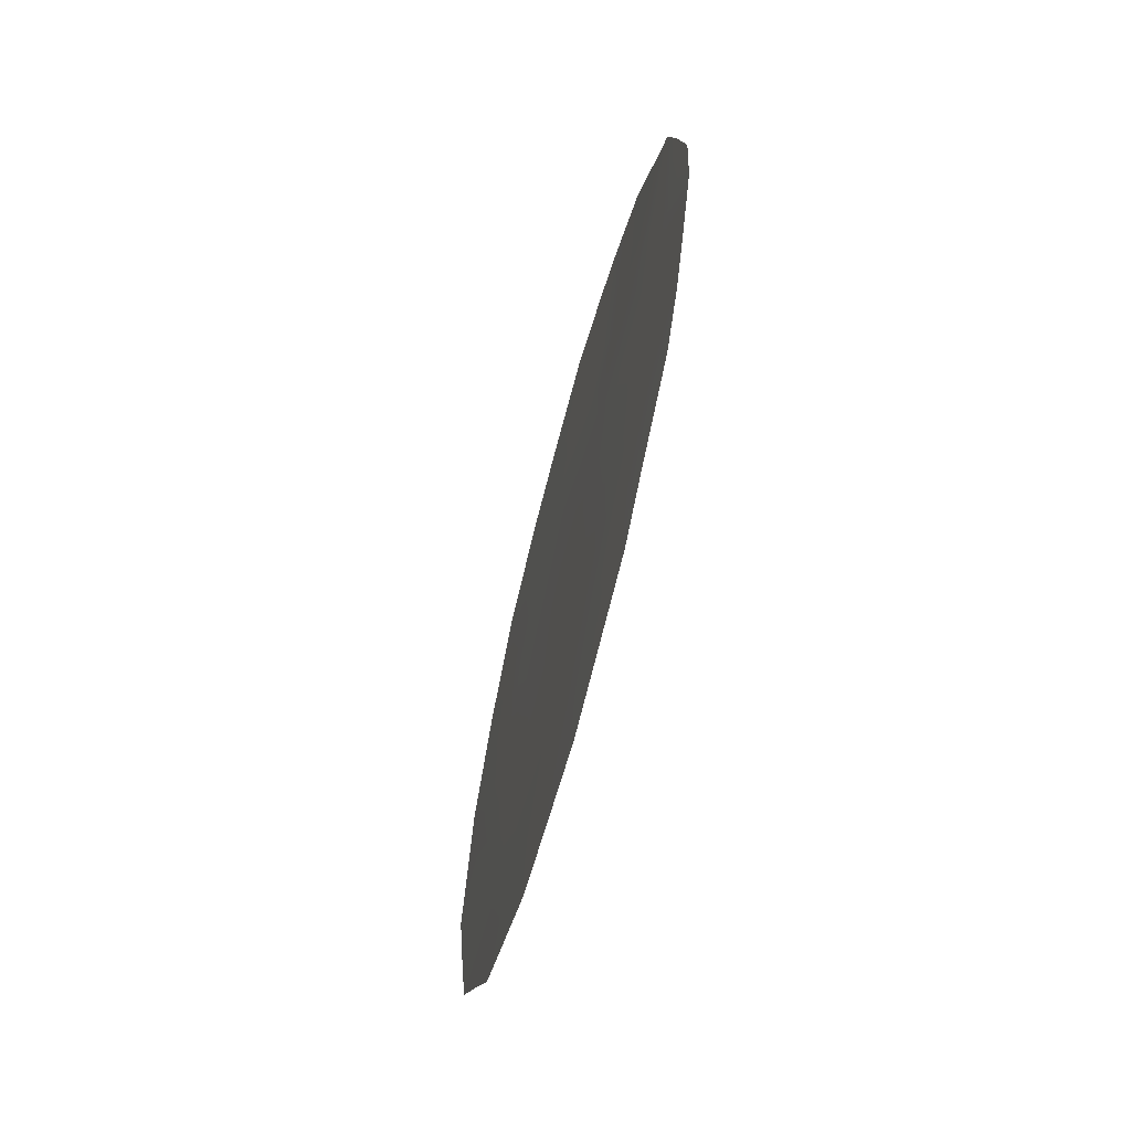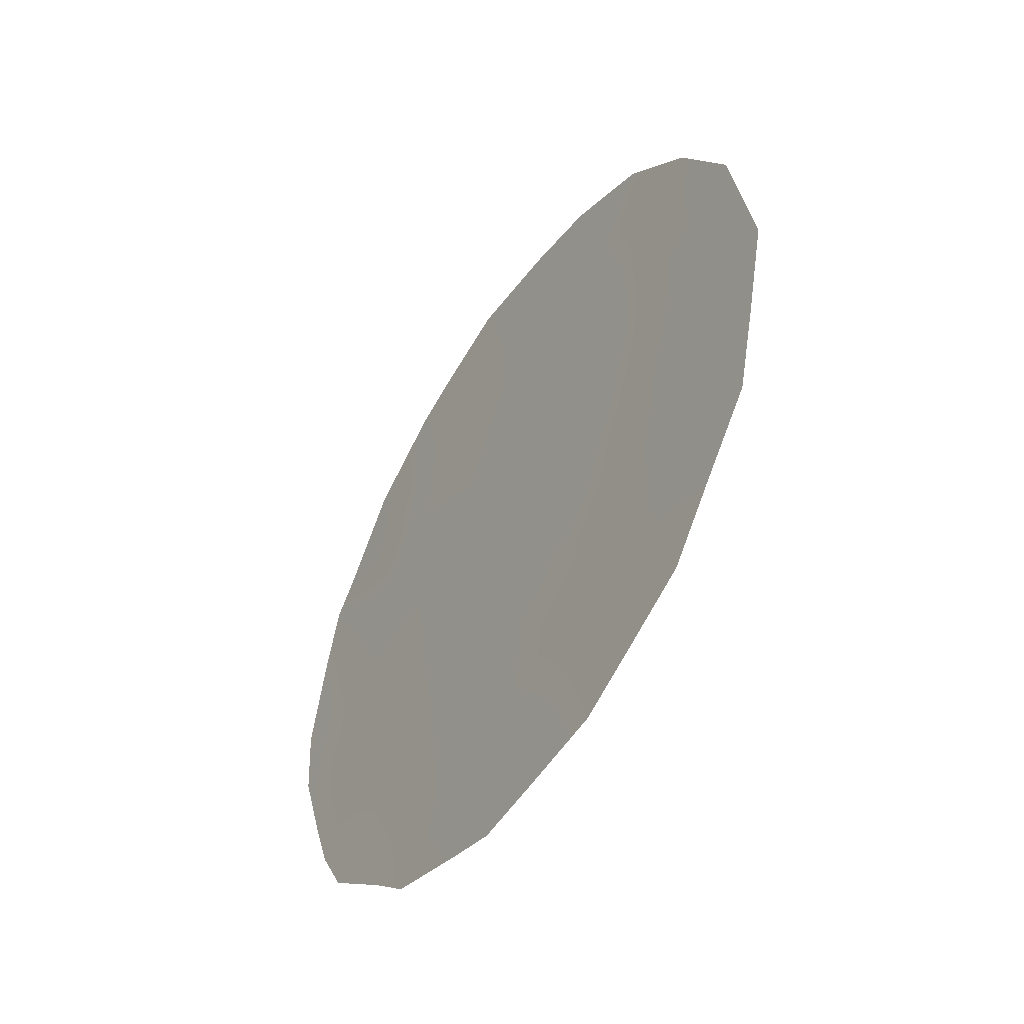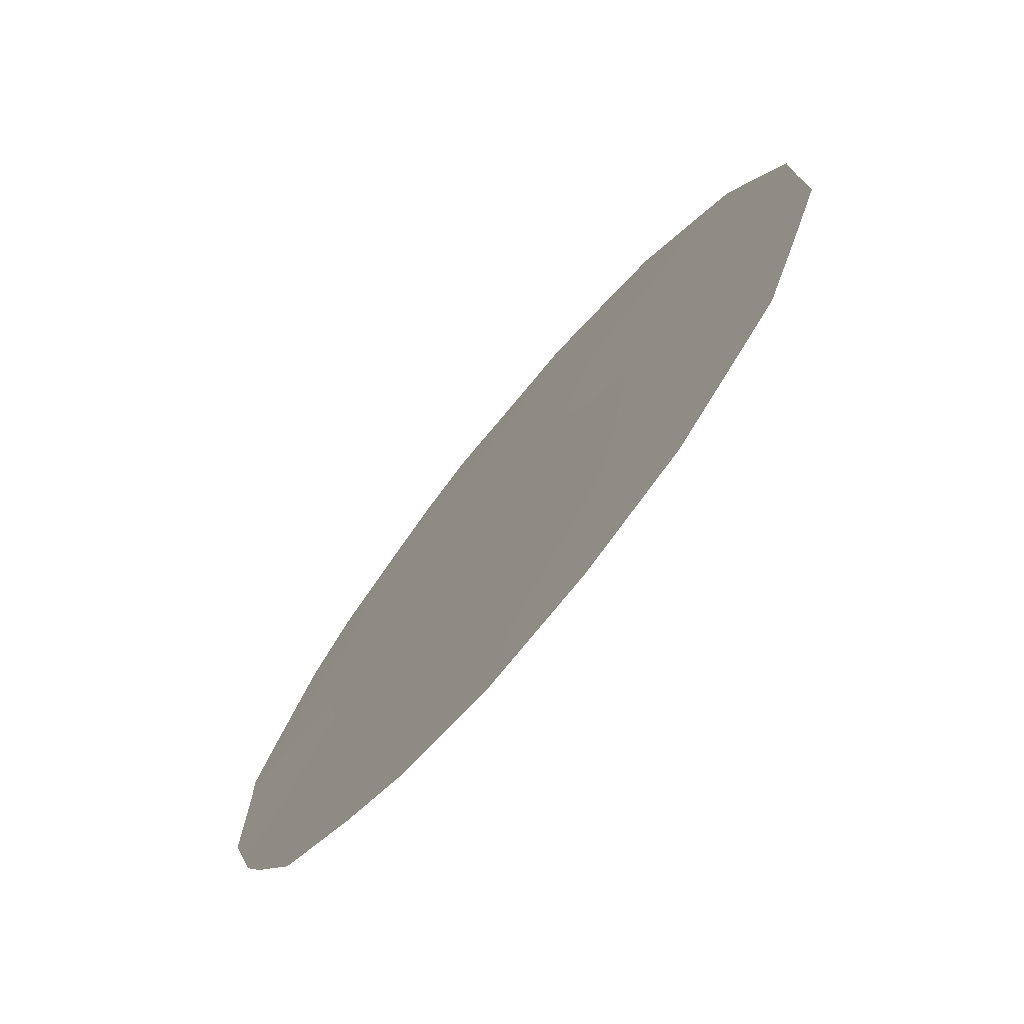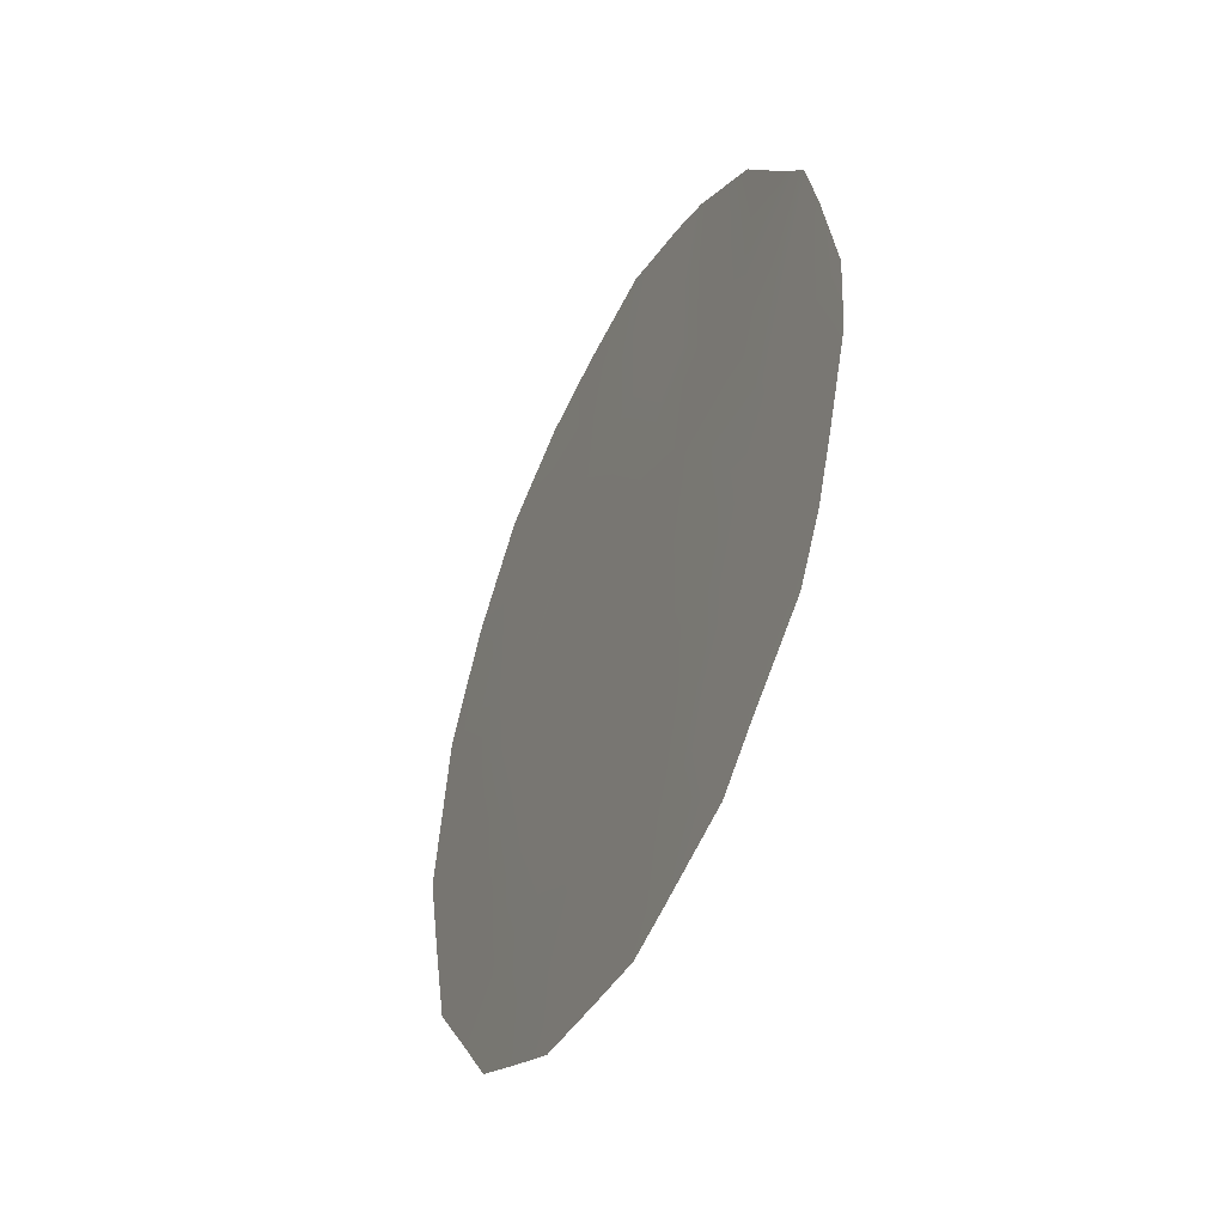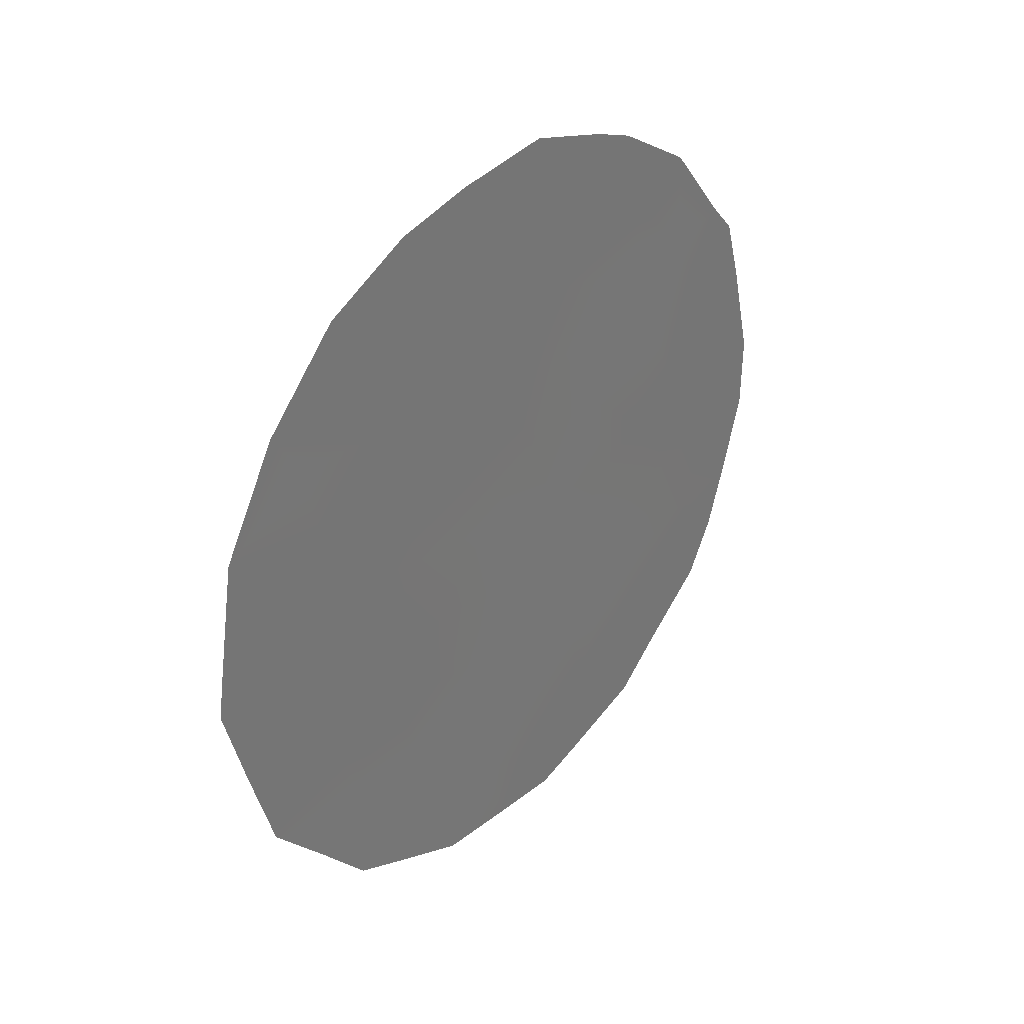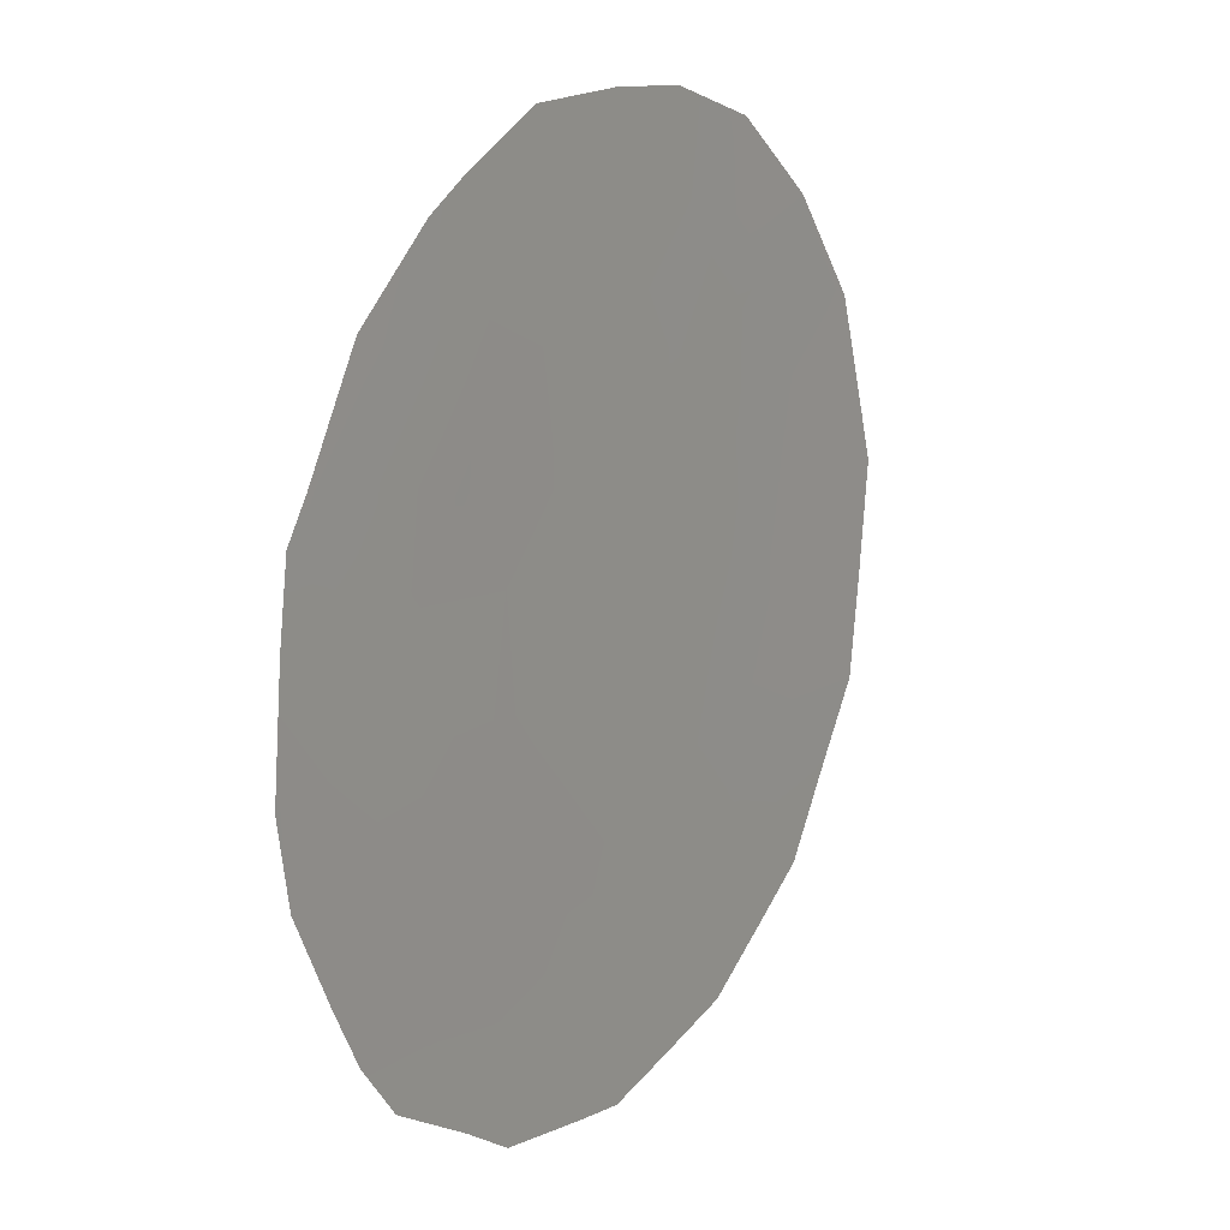
<metadata>
{"format":"obj","ext":"obj","renderer":"f3d","projection":"perspective","resolution":1024,"background":"white","views":[{"elev":-63.3,"azim":-47.1,"up":"+Z"},{"elev":-50.6,"azim":114.1,"up":"+Z"},{"elev":48.7,"azim":24.7,"up":"+Y"},{"elev":-43.4,"azim":-57.2,"up":"+Z"},{"elev":35.2,"azim":-172.3,"up":"+Z"},{"elev":-69.1,"azim":4.9,"up":"+Y"}]}
</metadata>
<code>
v -73.77 77.1 7.59
v -76.29 73.01 12.21
v -74.81 75.48 7.191
v -76.36 73.01 7.528
v -76.77 72.3 10.13
v -75.46 74.35 10.79
v -75.87 73.65 12.9
v -75.37 74.6 6.871
v -73.05 78.15 11.43
v -74.85 75.27 12.62
v -74.58 75.8 9.098
v -73.45 77.56 9.491
v -72.51 79.02 9.979
v -74.23 76.3 10.98
v -73.74 77.02 12.97
v -74.87 75.23 13.61
v -72.23 79.45 9.94
v -76.67 72.41 12.35
v -76.83 72.17 12.02
v -77.11 71.76 10.16
v -77.1 71.79 9.34
v -74.09 76.66 5.753
v -72.56 78.98 7.898
v -75.33 74.7 5.74
v -75.9 73.78 6.068
v -76.17 73.34 6.493
v -75.03 75.17 5.588
v -72.27 79.38 10.4
v -72.38 79.18 11.66
v -76.25 73.05 13.31
v -76.63 72.59 7.149
v -73.26 77.93 6.47
v -76.82 72.29 7.75
v -73.22 77.84 13.69
v -72.73 78.61 12.78
v -74.89 75.17 14.46
v -74.27 76.15 14.35
v -75.71 73.87 13.93
v -75.44 74.31 14.14
v -73.78 76.94 14.17
v -76.54 72.65 11.2
v -76.95 71.99 11.3
v -75.23 74.79 8.032
v -75.61 74.2 7.79
v -74.29 76.3 7.388
v -74.43 76.09 6.488
v -73.94 76.86 6.699
v -76.29 73.06 10.11
v -76.1 73.35 11.22
v -74.69 75.65 8.144
v -75.12 74.95 8.905
v -74.92 75.33 6.272
v -74.58 75.89 5.661
v -76.03 73.52 8.138
v -72.72 78.68 10.65
v -73.04 78.21 8.752
v -72.91 78.4 9.744
v -74.43 76 10.05
v -74.01 76.68 9.284
v -73.84 76.92 10.23
v -74.29 76.17 12.5
v -74.31 76.12 13.29
v -73.22 77.95 7.799
v -73.46 77.6 6.962
v -72.94 78.41 7.133
v -76.52 72.74 8.404
v -76.94 72.08 8.392
v -76.12 73.35 9.155
v -75.58 74.2 9.683
v -72.95 78.28 12.25
v -73.42 77.55 12.12
v -75.4 74.41 12.43
v -75.16 74.81 11.66
v -75.04 75.05 9.894
v -74.15 76.48 8.326
v -73.27 77.83 10.46
v -73.6 77.34 8.524
v -72.58 78.92 9.173
v -72.39 79.22 8.913
v -75.37 74.43 13.27
v -74.4 75.96 13.96
v -73.63 77.23 11.18
v -74.84 75.34 10.84
v -73.98 76.67 11.91
v -74.56 75.75 11.72
v -73.66 77.32 6.12
v -76.63 72.54 9.299
v -75.9 73.75 7.127
v -75.6 74.19 8.814
v -73.2 77.87 12.84
v -75.88 73.71 10.12
v -75.72 73.92 11.73
f 41 18 19
f 43 44 8
f 45 46 47
f 48 49 41
f 43 50 51
f 25 88 26
f 8 44 88
f 52 53 46
f 54 88 44
f 56 78 57
f 58 59 60
f 61 62 10
f 4 31 26
f 63 64 65
f 66 87 67
f 54 68 66
f 69 91 68
f 15 71 90
f 71 9 70
f 16 81 36
f 50 45 75
f 13 17 28
f 76 57 55
f 77 63 56
f 78 23 79
f 62 15 40
f 36 81 37
f 82 60 76
f 59 75 77
f 16 36 39
f 74 58 83
f 82 71 84
f 85 84 61
f 47 86 64
f 4 33 31
f 5 20 21
f 83 85 73
f 80 72 10
f 5 41 42
f 19 42 41
f 5 42 20
f 3 43 8
f 1 45 47
f 45 3 46
f 47 46 22
f 5 48 41
f 89 44 43
f 43 3 50
f 51 50 11
f 24 8 25
f 88 4 26
f 3 52 46
f 52 27 53
f 46 53 22
f 3 8 52
f 52 8 24
f 27 52 24
f 89 54 44
f 54 4 88
f 28 55 13
f 55 29 9
f 29 55 28
f 12 56 57
f 56 23 78
f 57 78 13
f 14 58 60
f 58 11 59
f 60 59 12
f 61 15 62
f 10 62 16
f 7 2 92
f 92 49 6
f 63 1 64
f 65 64 32
f 65 23 63
f 21 67 87
f 4 66 33
f 67 33 66
f 4 54 66
f 54 89 68
f 21 87 5
f 70 35 90
f 10 72 73
f 72 7 92
f 73 92 6
f 6 69 74
f 74 51 11
f 11 50 75
f 50 3 45
f 75 45 1
f 9 76 55
f 76 12 57
f 55 57 13
f 12 77 56
f 77 1 63
f 56 63 23
f 13 78 17
f 79 17 78
f 39 80 16
f 80 39 38
f 16 62 81
f 81 62 40
f 81 40 37
f 15 34 40
f 9 82 76
f 82 14 60
f 76 60 12
f 12 59 77
f 59 11 75
f 77 75 1
f 6 74 83
f 74 11 58
f 83 58 14
f 14 82 84
f 82 9 71
f 84 71 15
f 10 85 61
f 85 14 84
f 61 84 15
f 1 47 64
f 47 22 86
f 64 86 32
f 6 83 73
f 83 14 85
f 73 85 10
f 16 80 10
f 80 7 72
f 87 66 68
f 48 87 68
f 87 48 5
f 8 88 25
f 69 6 91
f 35 70 29
f 70 9 29
f 15 90 34
f 89 69 68
f 90 35 34
f 70 90 71
f 7 80 38
f 7 38 30
f 89 43 51
f 2 7 30
f 2 30 18
f 69 89 51
f 2 41 49
f 41 2 18
f 69 51 74
f 91 48 68
f 72 92 73
f 49 92 2
f 91 6 49
f 48 91 49

</code>
